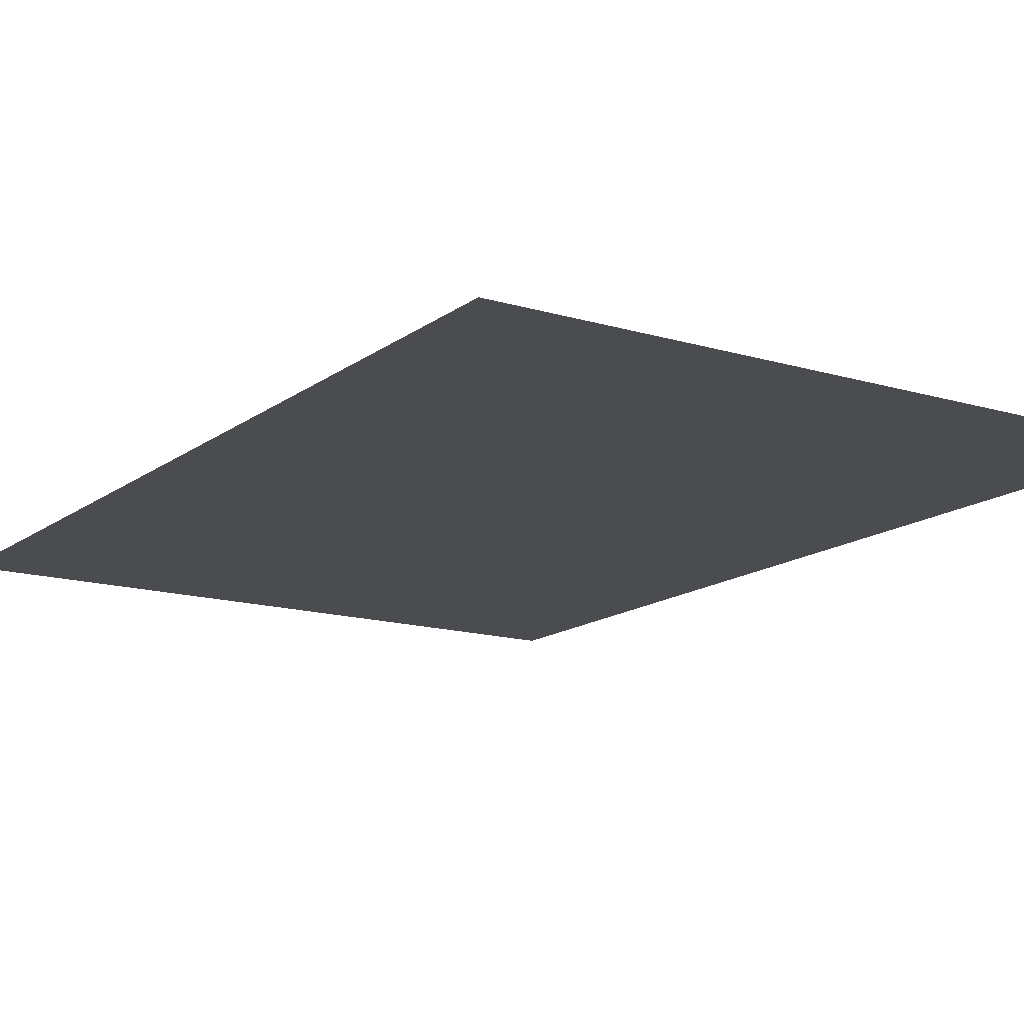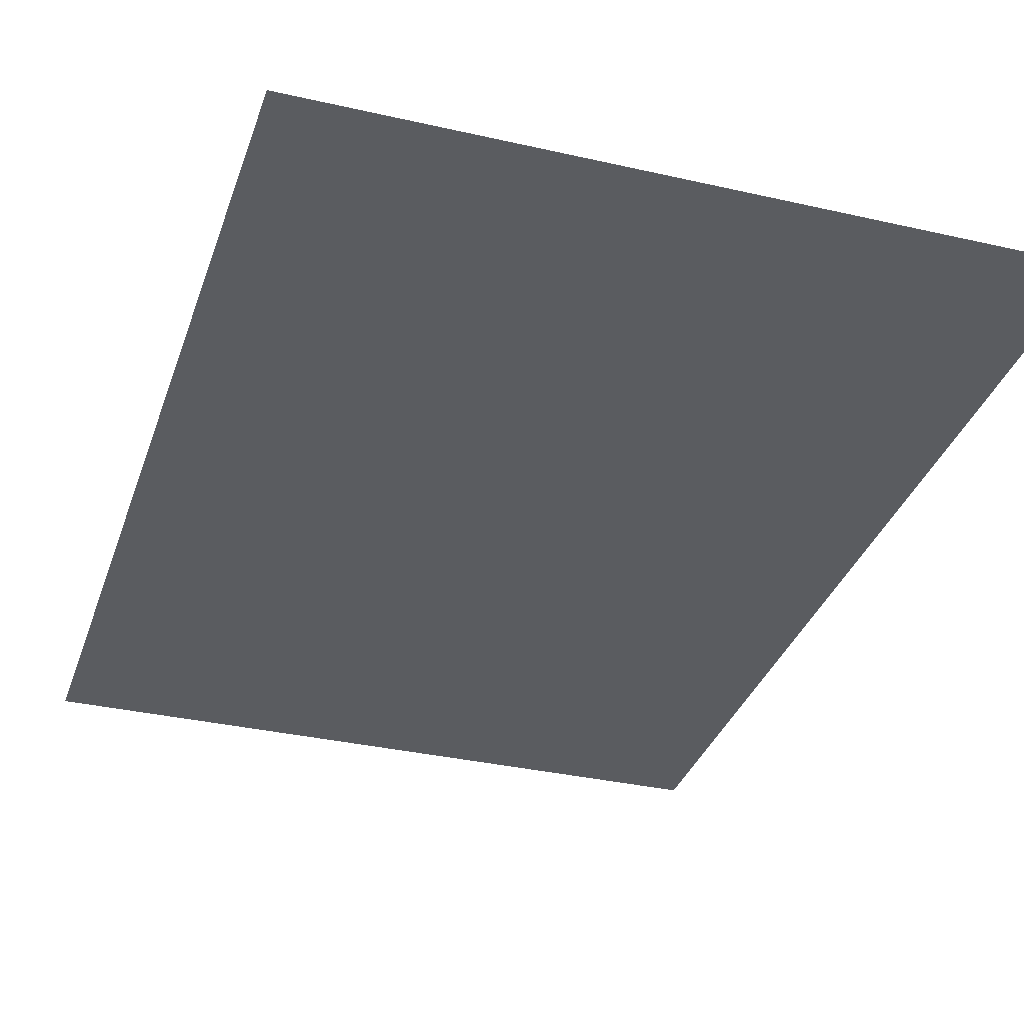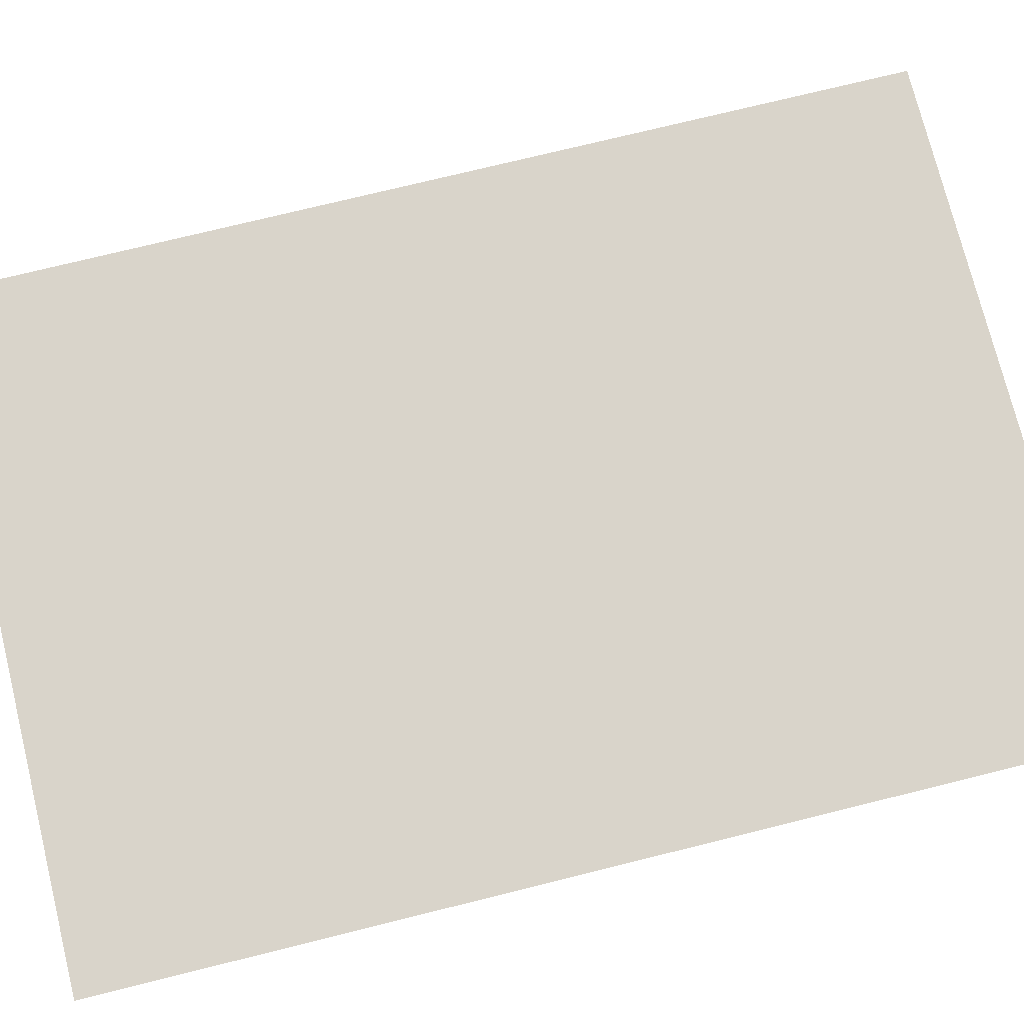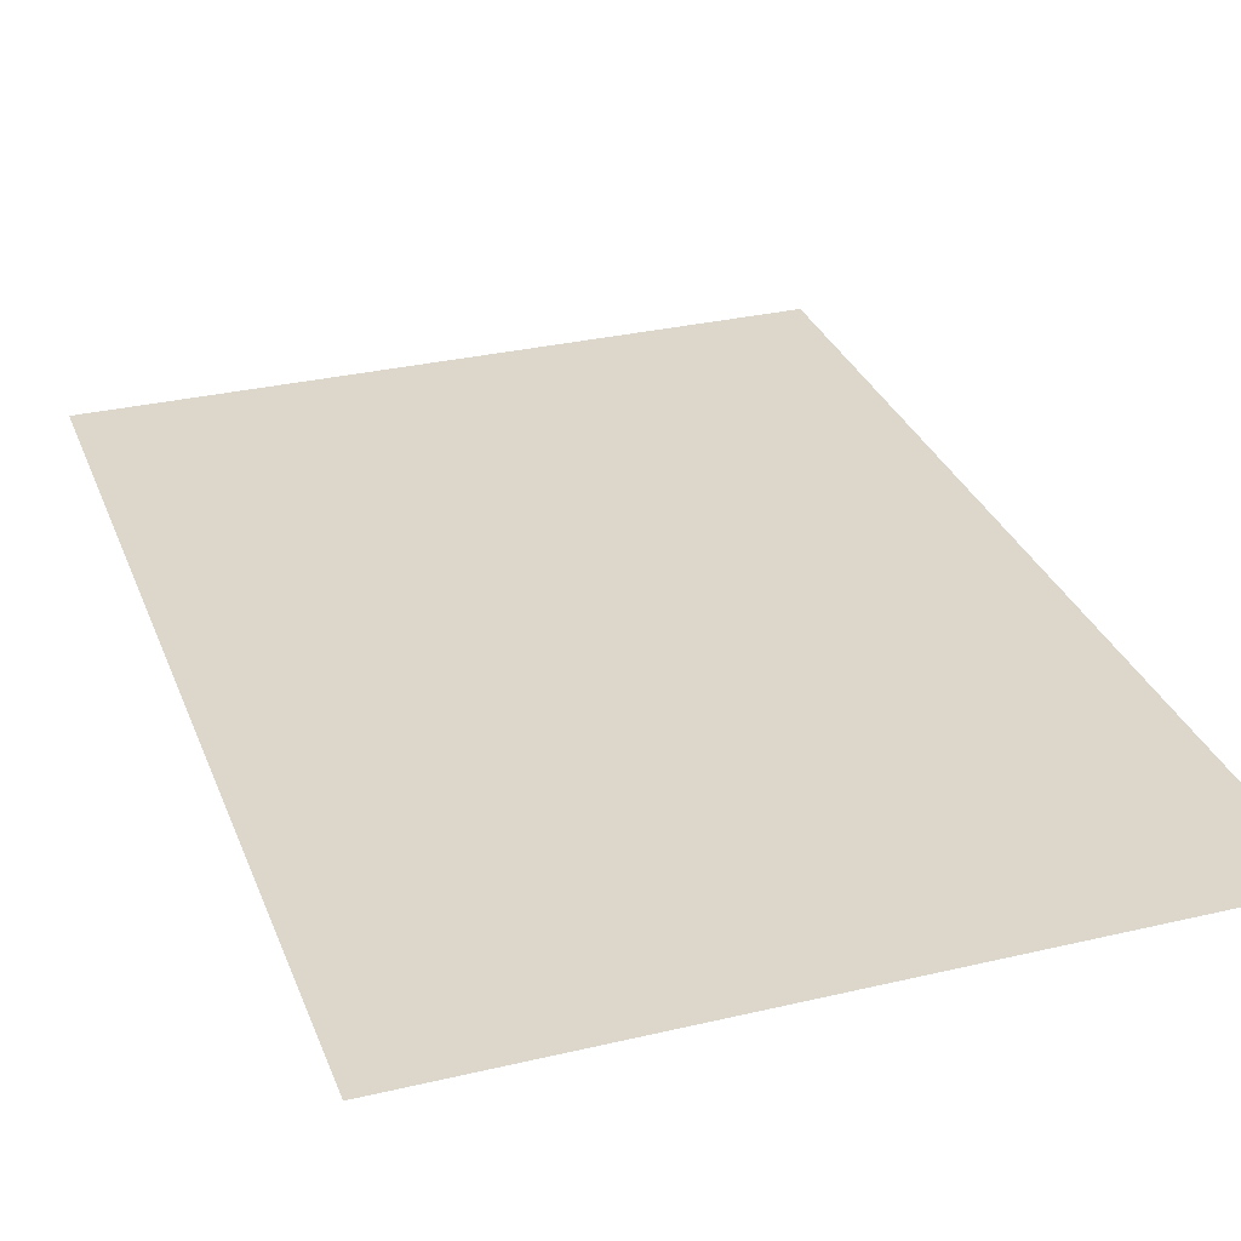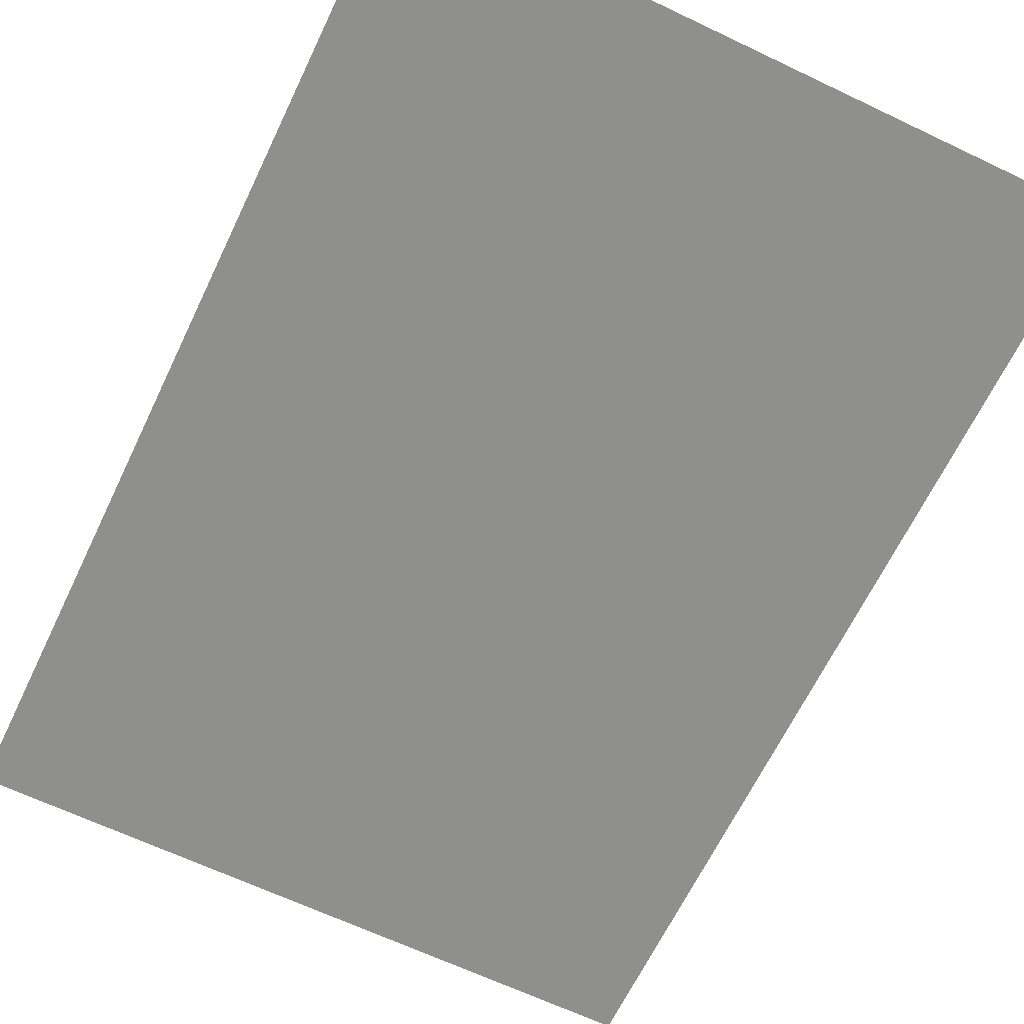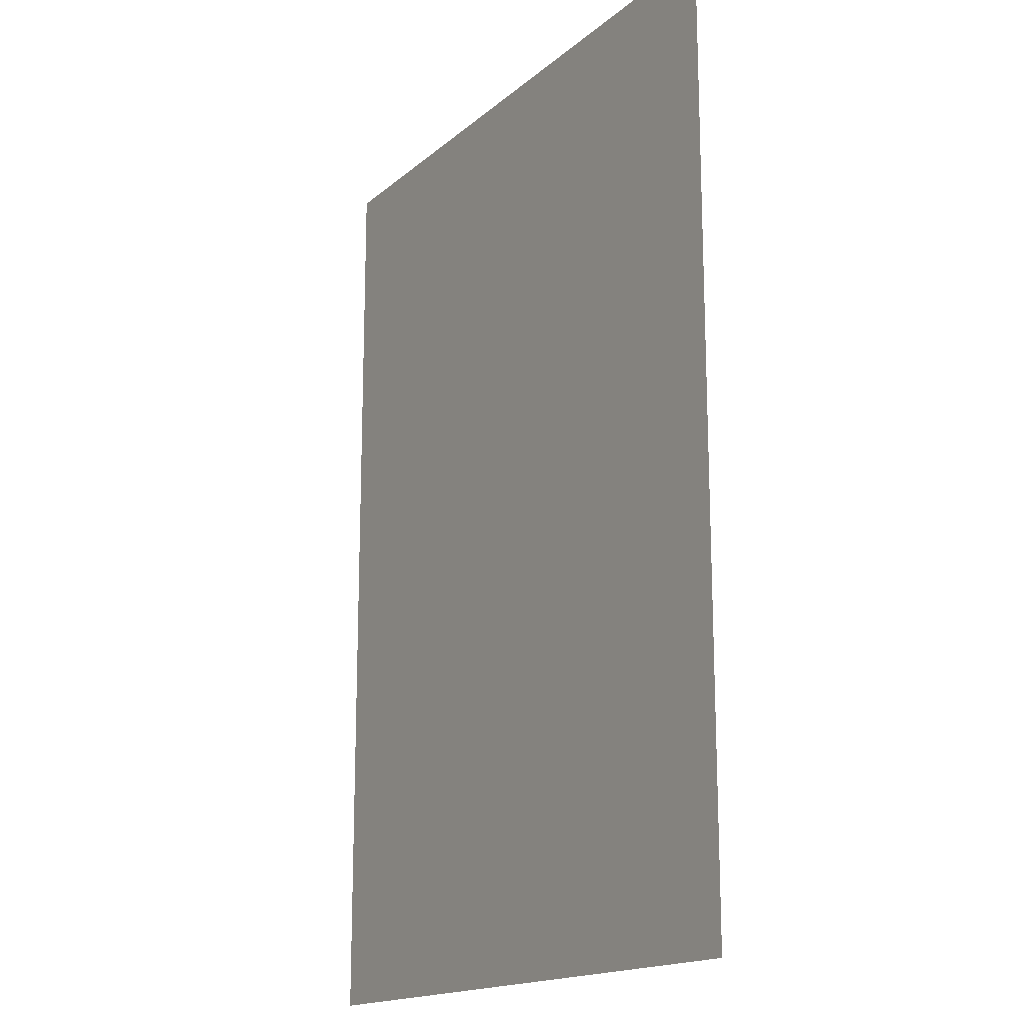
<metadata>
{"format":"obj","ext":"obj","renderer":"f3d","projection":"perspective","resolution":1024,"background":"white","views":[{"elev":-14.7,"azim":147.0,"up":"+Z"},{"elev":-33.7,"azim":162.6,"up":"+Z"},{"elev":74.8,"azim":-103.9,"up":"+Z"},{"elev":30.8,"azim":161.2,"up":"+Z"},{"elev":-65.3,"azim":-25.6,"up":"+Z"},{"elev":-16.6,"azim":58.4,"up":"+Y"}]}
</metadata>
<code>
g Chap01_Prop_Poster_021
v -0.6179 -0.8738 -1.424e-07
v -0.6179 0.8738 1.424e-07
v 0.6179 0.8738 1.424e-07
v 0.6179 -0.8738 -1.424e-07
g Chap01_Prop_Poster_021_0
f 3 2 1
f 4 3 1

</code>
